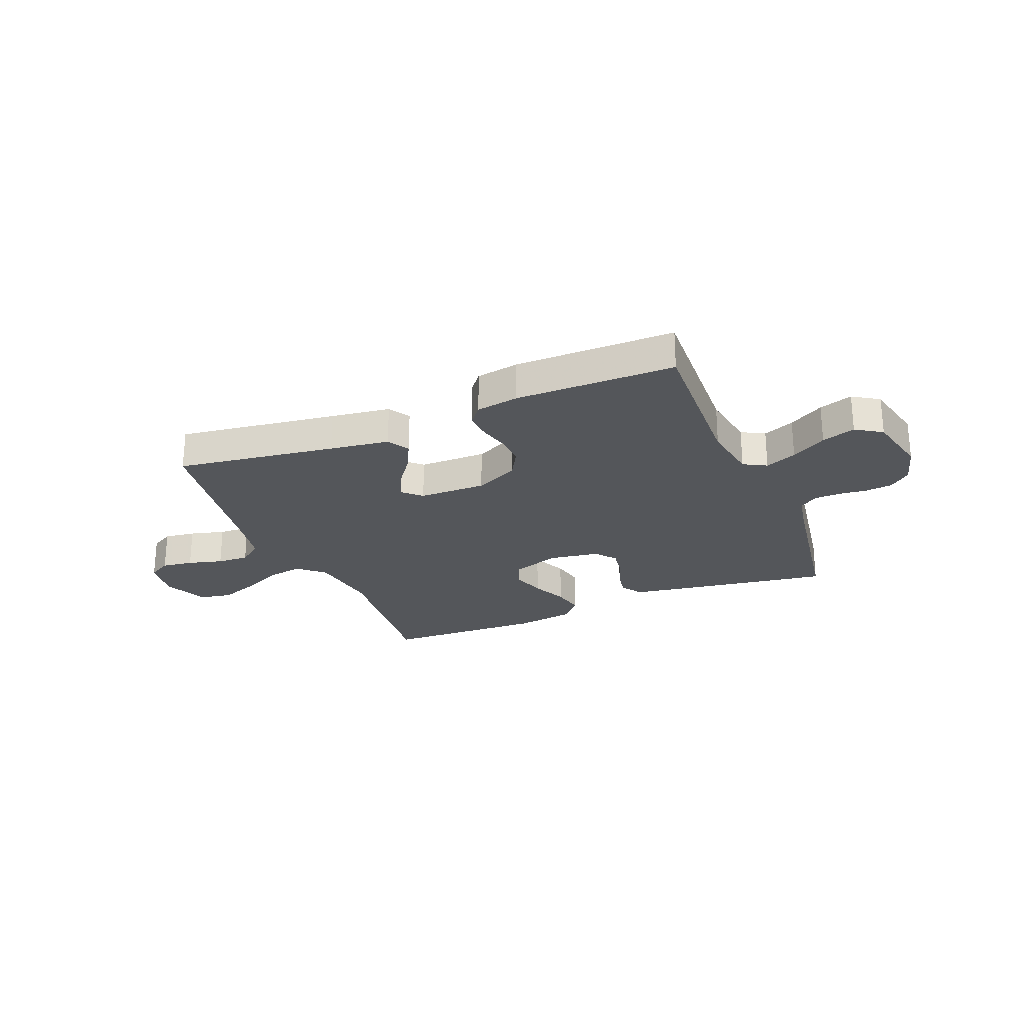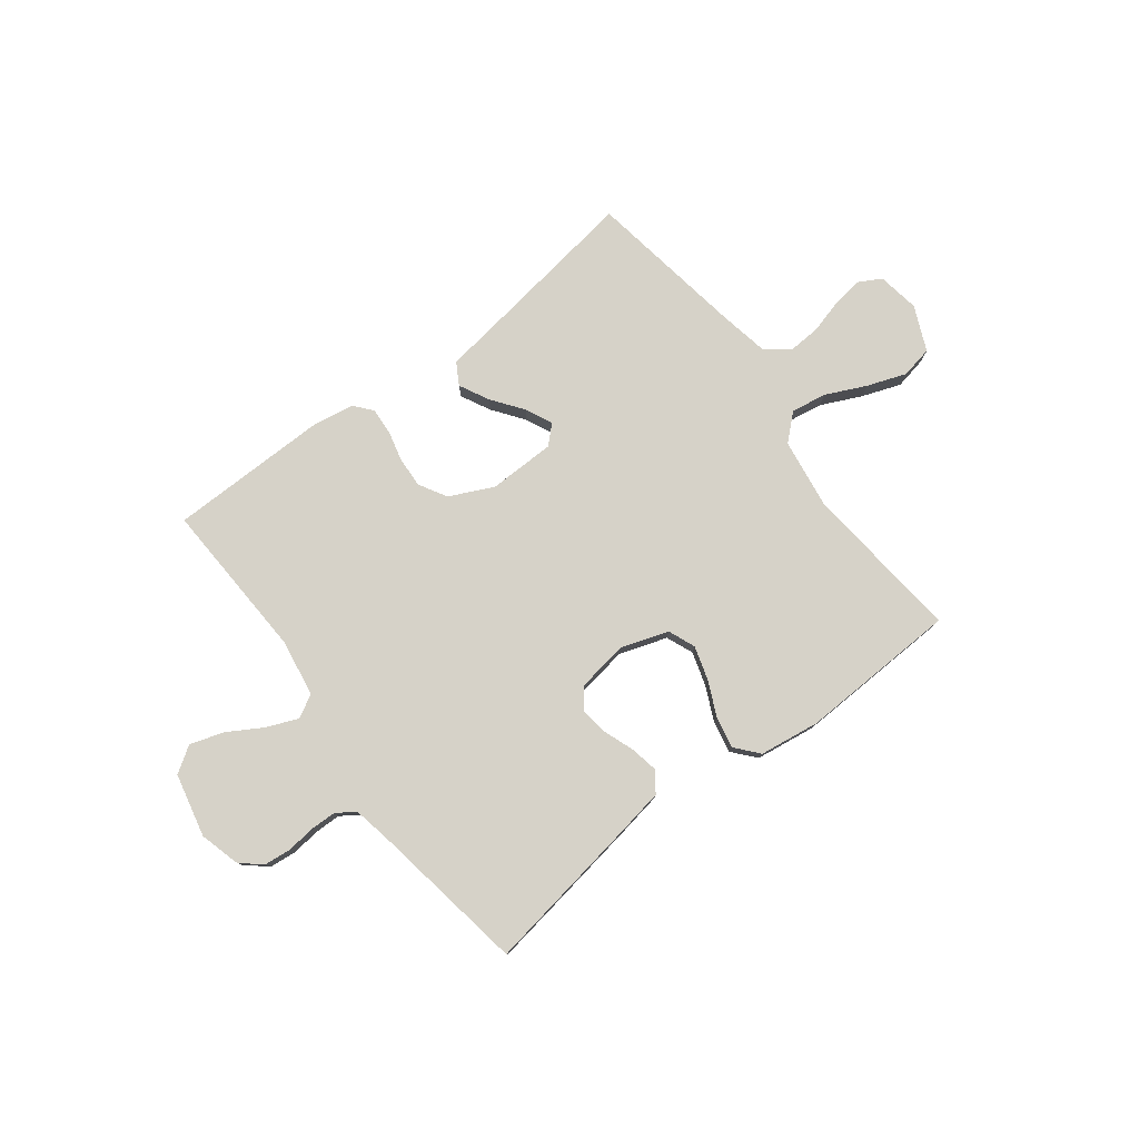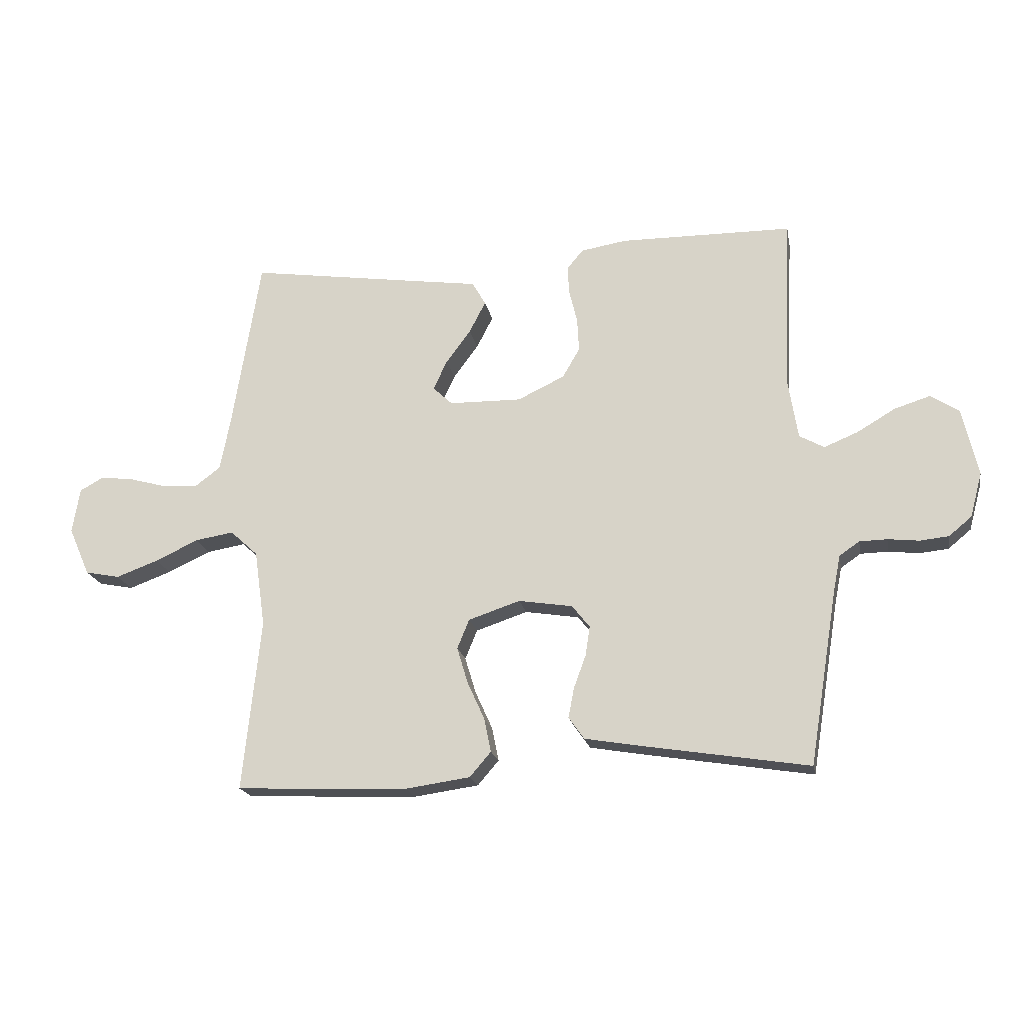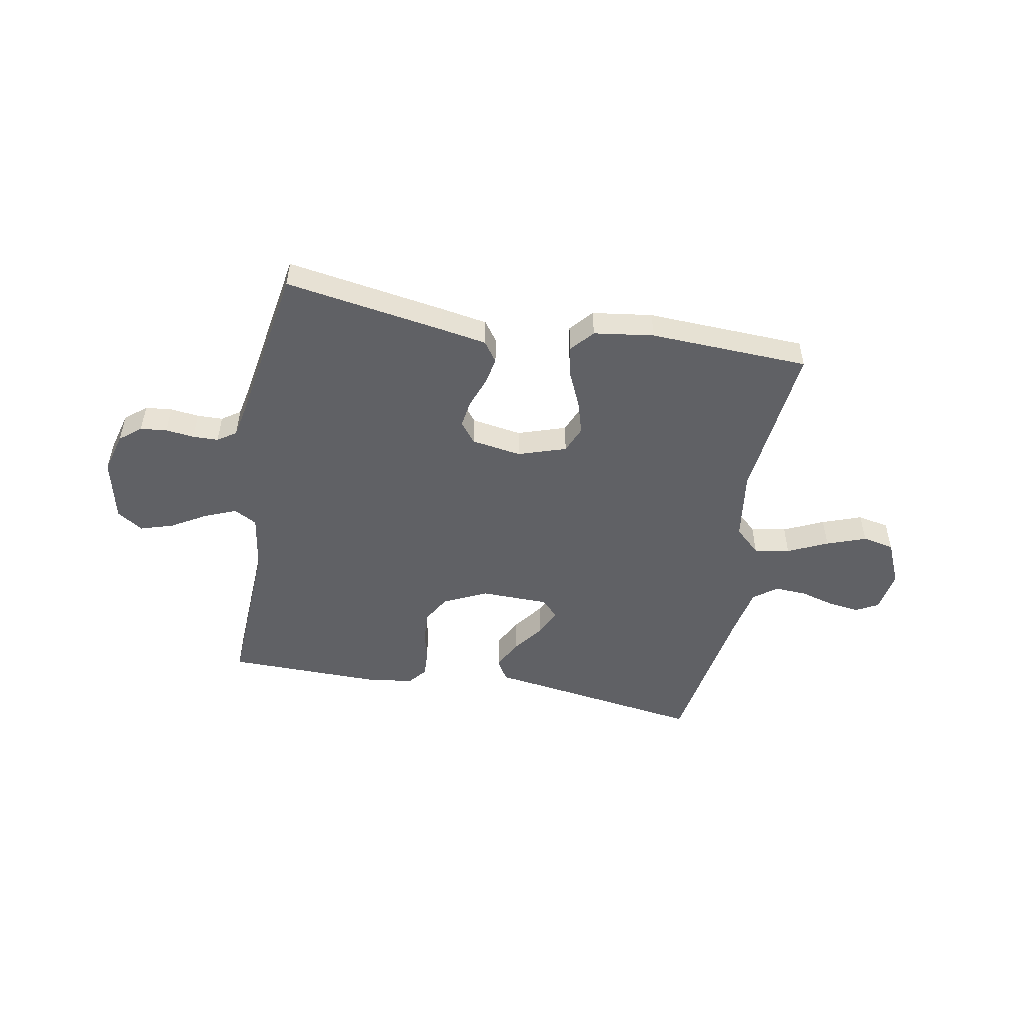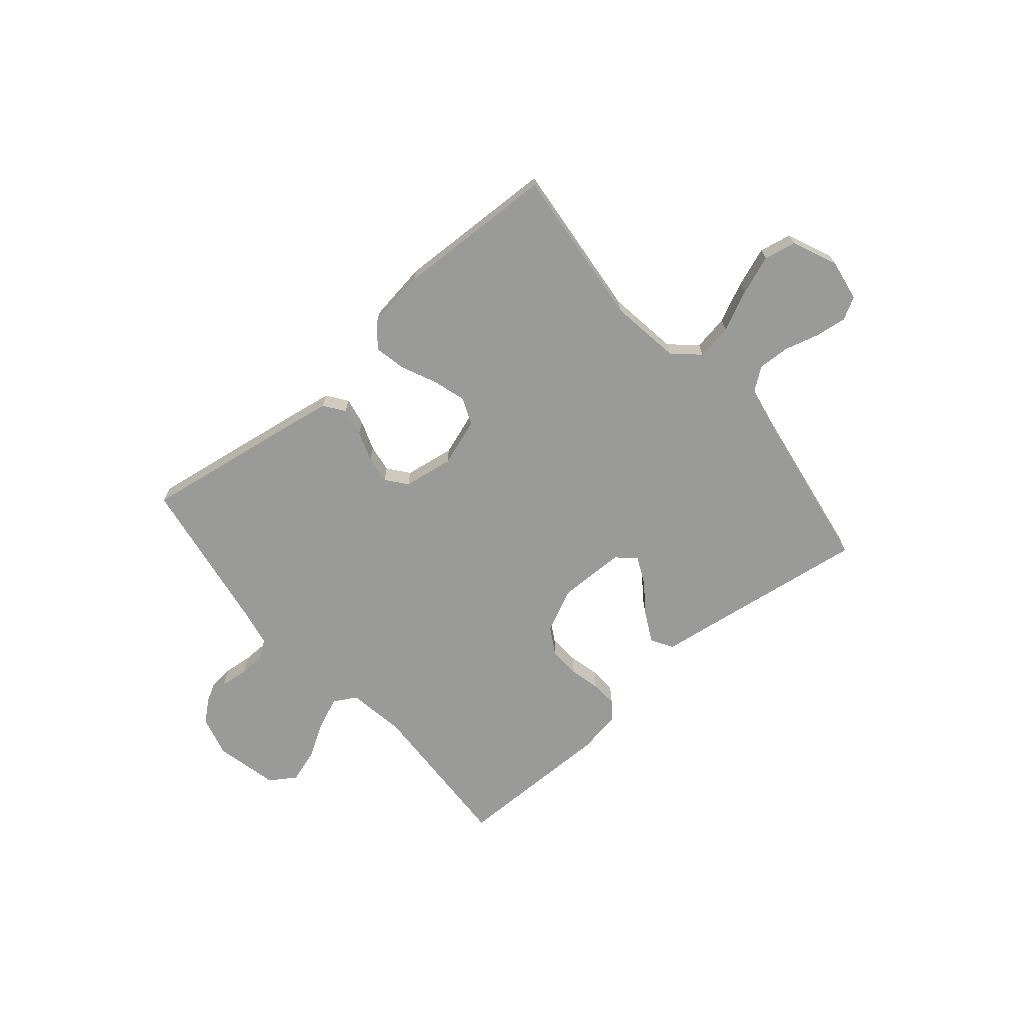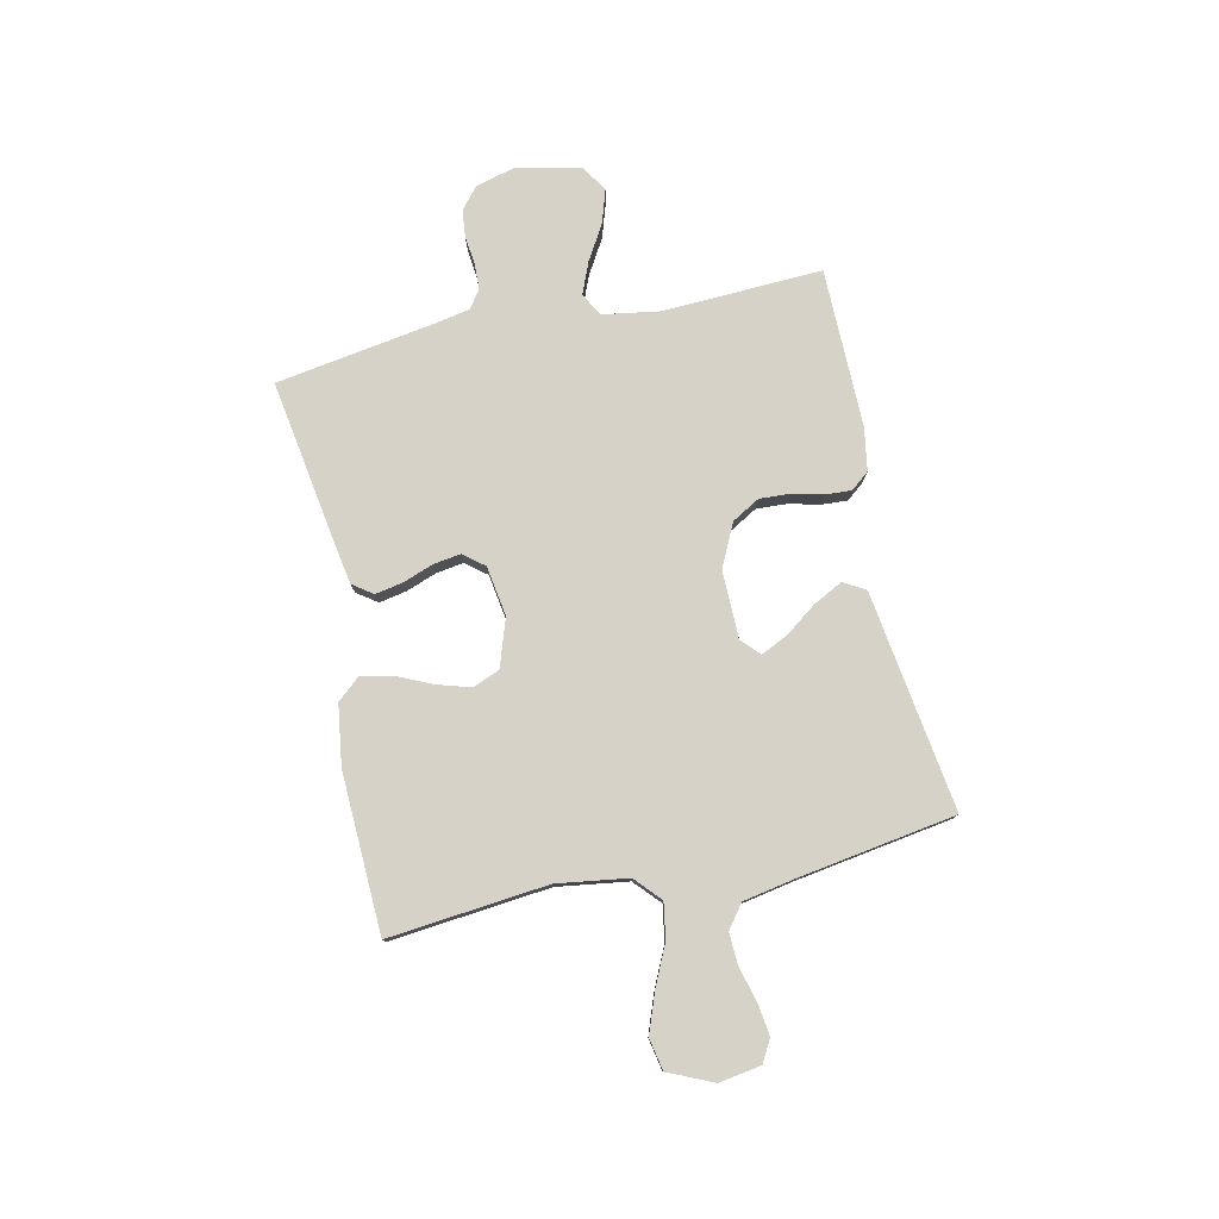
<metadata>
{"format":"obj","ext":"obj","renderer":"f3d","projection":"perspective","resolution":1024,"background":"white","views":[{"elev":-25.3,"azim":22.6,"up":"+Y"},{"elev":78.4,"azim":142.7,"up":"+Y"},{"elev":-19.3,"azim":10.6,"up":"+Z"},{"elev":-50.3,"azim":169.5,"up":"+Y"},{"elev":-69.2,"azim":-139.5,"up":"+Y"},{"elev":78.2,"azim":-102.2,"up":"+Y"}]}
</metadata>
<code>
v 0.5 0.07 0.5
v 0.486 0.07 0.2
v 0.503 0.07 0.092
v 0.546 0.07 0.068
v 0.605 0.07 0.092
v 0.671 0.07 0.131
v 0.734 0.07 0.151
v 0.783 0.07 0.119
v 0.81 0.07 0
v 0.789 0.07 -0.077
v 0.749 0.07 -0.11
v 0.699 0.07 -0.115
v 0.645 0.07 -0.109
v 0.597 0.07 -0.11
v 0.562 0.07 -0.134
v 0.549 0.07 -0.2
v 0.5 0.07 -0.5
v 0.2 0.07 -0.452
v 0.113 0.07 -0.437
v 0.086 0.07 -0.399
v 0.096 0.07 -0.347
v 0.117 0.07 -0.29
v 0.125 0.07 -0.238
v 0.094 0.07 -0.199
v 0 0.07 -0.184
v -0.09 0.07 -0.214
v -0.111 0.07 -0.265
v -0.092 0.07 -0.328
v -0.062 0.07 -0.394
v -0.05 0.07 -0.453
v -0.087 0.07 -0.496
v -0.2 0.07 -0.512
v -0.5 0.07 -0.5
v -0.469 0.07 -0.2
v -0.488 0.07 -0.067
v -0.536 0.07 -0.023
v -0.603 0.07 -0.034
v -0.678 0.07 -0.069
v -0.752 0.07 -0.096
v -0.812 0.07 -0.084
v -0.849 0.07 0
v -0.836 0.07 0.079
v -0.794 0.07 0.102
v -0.735 0.07 0.094
v -0.67 0.07 0.076
v -0.61 0.07 0.073
v -0.566 0.07 0.106
v -0.548 0.07 0.2
v -0.5 0.07 0.5
v -0.2 0.07 0.456
v -0.088 0.07 0.44
v -0.064 0.07 0.399
v -0.093 0.07 0.343
v -0.136 0.07 0.285
v -0.16 0.07 0.234
v -0.126 0.07 0.202
v 0 0.07 0.2
v 0.082 0.07 0.239
v 0.112 0.07 0.291
v 0.109 0.07 0.349
v 0.095 0.07 0.406
v 0.092 0.07 0.456
v 0.12 0.07 0.49
v 0.2 0.07 0.503
v 0.5 0 0.5
v 0.486 0 0.2
v 0.503 0 0.092
v 0.546 0 0.068
v 0.605 0 0.092
v 0.671 0 0.131
v 0.734 0 0.151
v 0.783 0 0.119
v 0.81 0 0
v 0.789 0 -0.077
v 0.749 0 -0.11
v 0.699 0 -0.115
v 0.645 0 -0.109
v 0.597 0 -0.11
v 0.562 0 -0.134
v 0.549 0 -0.2
v 0.5 0 -0.5
v 0.2 0 -0.452
v 0.113 0 -0.437
v 0.086 0 -0.399
v 0.096 0 -0.347
v 0.117 0 -0.29
v 0.125 0 -0.238
v 0.094 0 -0.199
v 0 0 -0.184
v -0.09 0 -0.214
v -0.111 0 -0.265
v -0.092 0 -0.328
v -0.062 0 -0.394
v -0.05 0 -0.453
v -0.087 0 -0.496
v -0.2 0 -0.512
v -0.5 0 -0.5
v -0.469 0 -0.2
v -0.488 0 -0.067
v -0.536 0 -0.023
v -0.603 0 -0.034
v -0.678 0 -0.069
v -0.752 0 -0.096
v -0.812 0 -0.084
v -0.849 0 0
v -0.836 0 0.079
v -0.794 0 0.102
v -0.735 0 0.094
v -0.67 0 0.076
v -0.61 0 0.073
v -0.566 0 0.106
v -0.548 0 0.2
v -0.5 0 0.5
v -0.2 0 0.456
v -0.088 0 0.44
v -0.064 0 0.399
v -0.093 0 0.343
v -0.136 0 0.285
v -0.16 0 0.234
v -0.126 0 0.202
v 0 0 0.2
v 0.082 0 0.239
v 0.112 0 0.291
v 0.109 0 0.349
v 0.095 0 0.406
v 0.092 0 0.456
v 0.12 0 0.49
v 0.2 0 0.503
f 63 64 1 2
f 60 61 62 63
f 59 60 63 2
f 58 59 2 3
f 57 58 3 4
f 56 57 4
f 51 52 53 54
f 50 51 54 55
f 48 49 50 55
f 47 48 55 56
f 42 43 44 45
f 42 45 46
f 41 42 46
f 40 41 46
f 37 38 39 40
f 37 40 46 47
f 31 32 33 34
f 31 34 35
f 28 29 30 31
f 27 28 31 35
f 26 27 35 36
f 19 20 21 22
f 19 22 23
f 16 17 18 19
f 15 16 19 23
f 14 15 23 24
f 10 11 12 13
f 10 13 14
f 9 10 14
f 5 6 7 8
f 4 5 8 9
f 36 37 47 56
f 25 26 36 56
f 14 24 25 56
f 4 9 14 56
f 66 65 128 127
f 127 126 125 124
f 66 127 124 123
f 67 66 123 122
f 68 67 122 121
f 68 121 120
f 118 117 116 115
f 119 118 115 114
f 119 114 113 112
f 120 119 112 111
f 109 108 107 106
f 110 109 106
f 110 106 105
f 110 105 104
f 104 103 102 101
f 111 110 104 101
f 98 97 96 95
f 99 98 95
f 95 94 93 92
f 99 95 92 91
f 100 99 91 90
f 86 85 84 83
f 87 86 83
f 83 82 81 80
f 87 83 80 79
f 88 87 79 78
f 77 76 75 74
f 78 77 74
f 78 74 73
f 72 71 70 69
f 73 72 69 68
f 120 111 101 100
f 120 100 90 89
f 120 89 88 78
f 120 78 73 68
f 1 65 66 2
f 2 66 67 3
f 3 67 68 4
f 4 68 69 5
f 5 69 70 6
f 6 70 71 7
f 7 71 72 8
f 8 72 73 9
f 9 73 74 10
f 10 74 75 11
f 11 75 76 12
f 12 76 77 13
f 13 77 78 14
f 14 78 79 15
f 15 79 80 16
f 16 80 81 17
f 17 81 82 18
f 18 82 83 19
f 19 83 84 20
f 20 84 85 21
f 21 85 86 22
f 22 86 87 23
f 23 87 88 24
f 24 88 89 25
f 25 89 90 26
f 26 90 91 27
f 27 91 92 28
f 28 92 93 29
f 29 93 94 30
f 30 94 95 31
f 31 95 96 32
f 32 96 97 33
f 33 97 98 34
f 34 98 99 35
f 35 99 100 36
f 36 100 101 37
f 37 101 102 38
f 38 102 103 39
f 39 103 104 40
f 40 104 105 41
f 41 105 106 42
f 42 106 107 43
f 43 107 108 44
f 44 108 109 45
f 45 109 110 46
f 46 110 111 47
f 47 111 112 48
f 48 112 113 49
f 49 113 114 50
f 50 114 115 51
f 51 115 116 52
f 52 116 117 53
f 53 117 118 54
f 54 118 119 55
f 55 119 120 56
f 56 120 121 57
f 57 121 122 58
f 58 122 123 59
f 59 123 124 60
f 60 124 125 61
f 61 125 126 62
f 62 126 127 63
f 63 127 128 64
f 64 128 65 1

</code>
